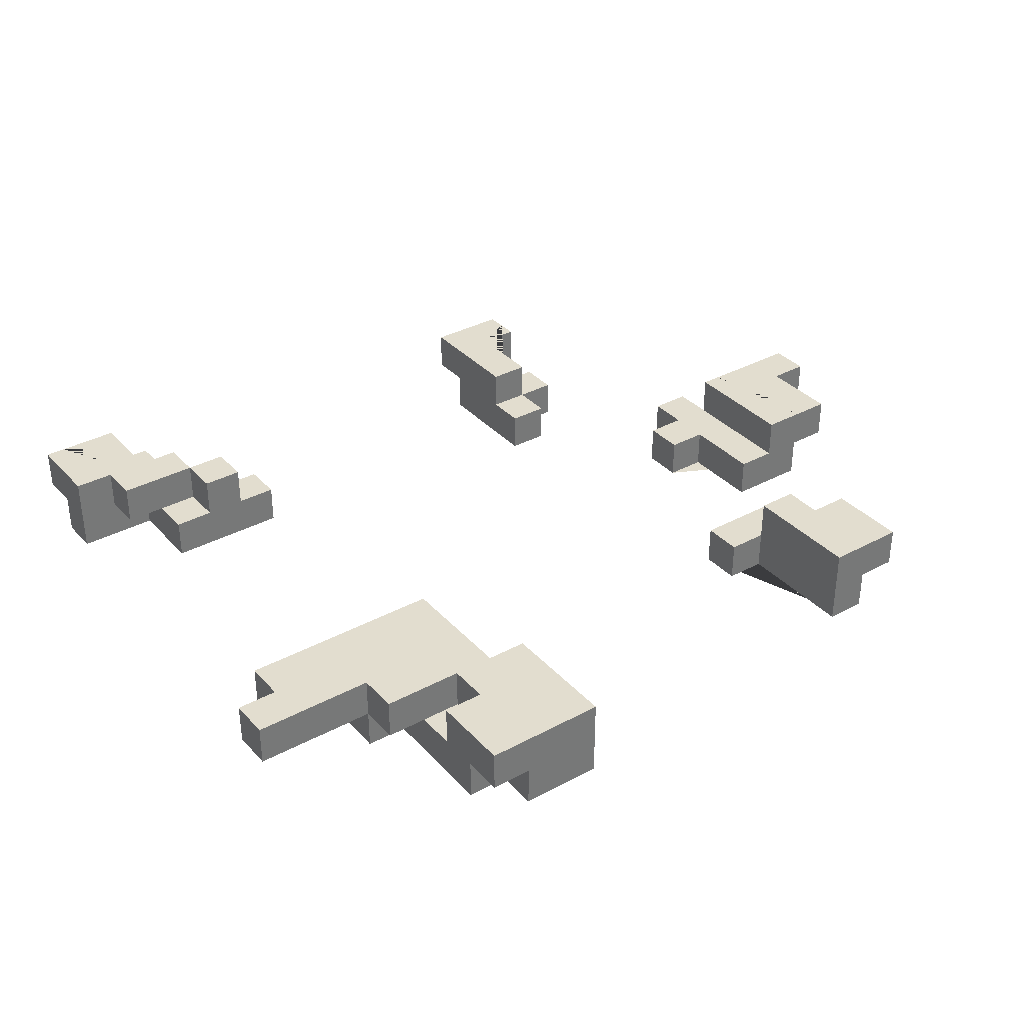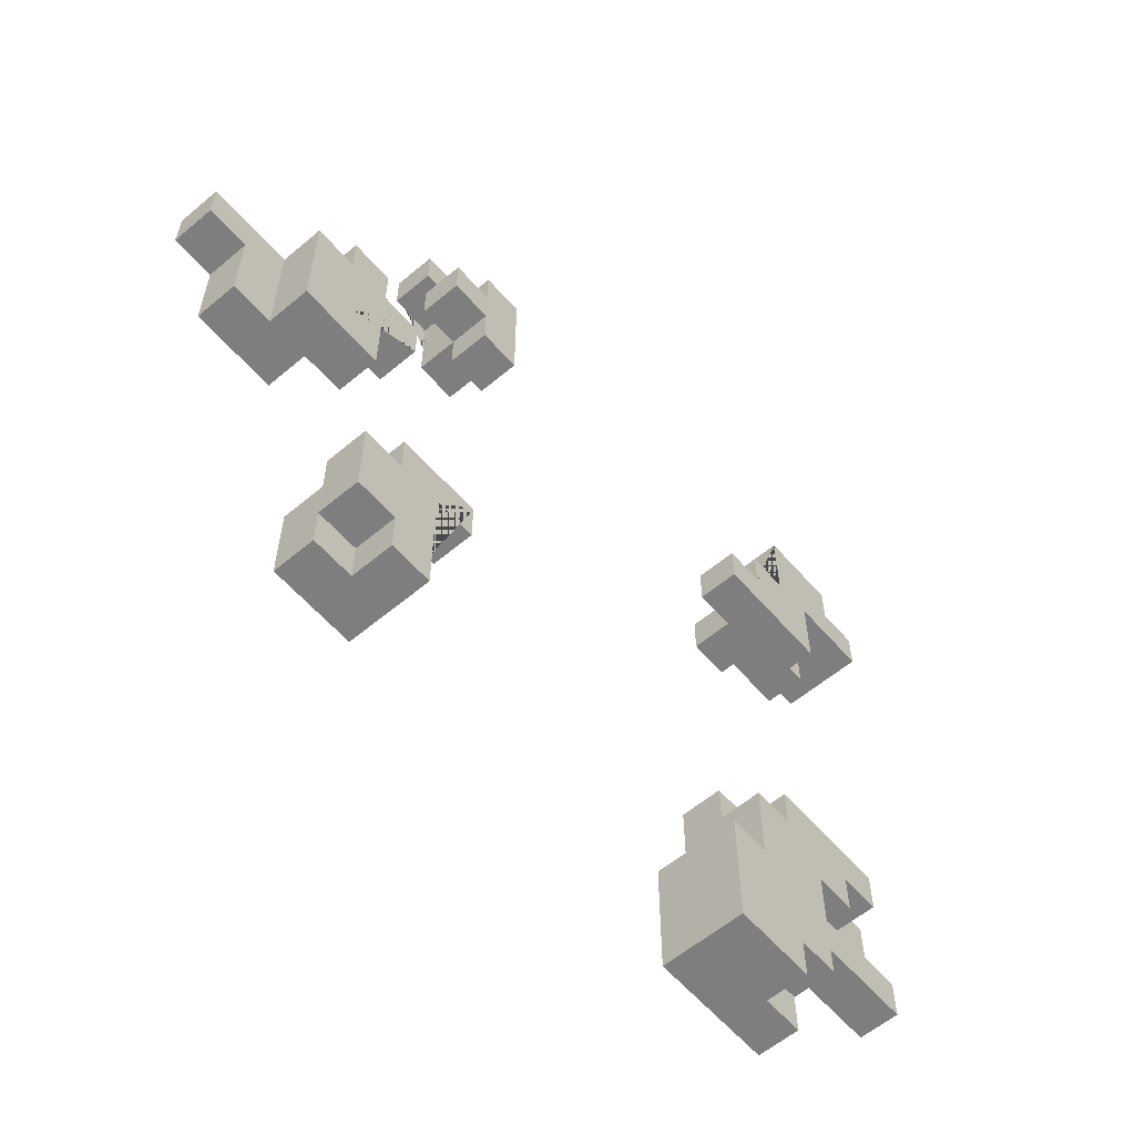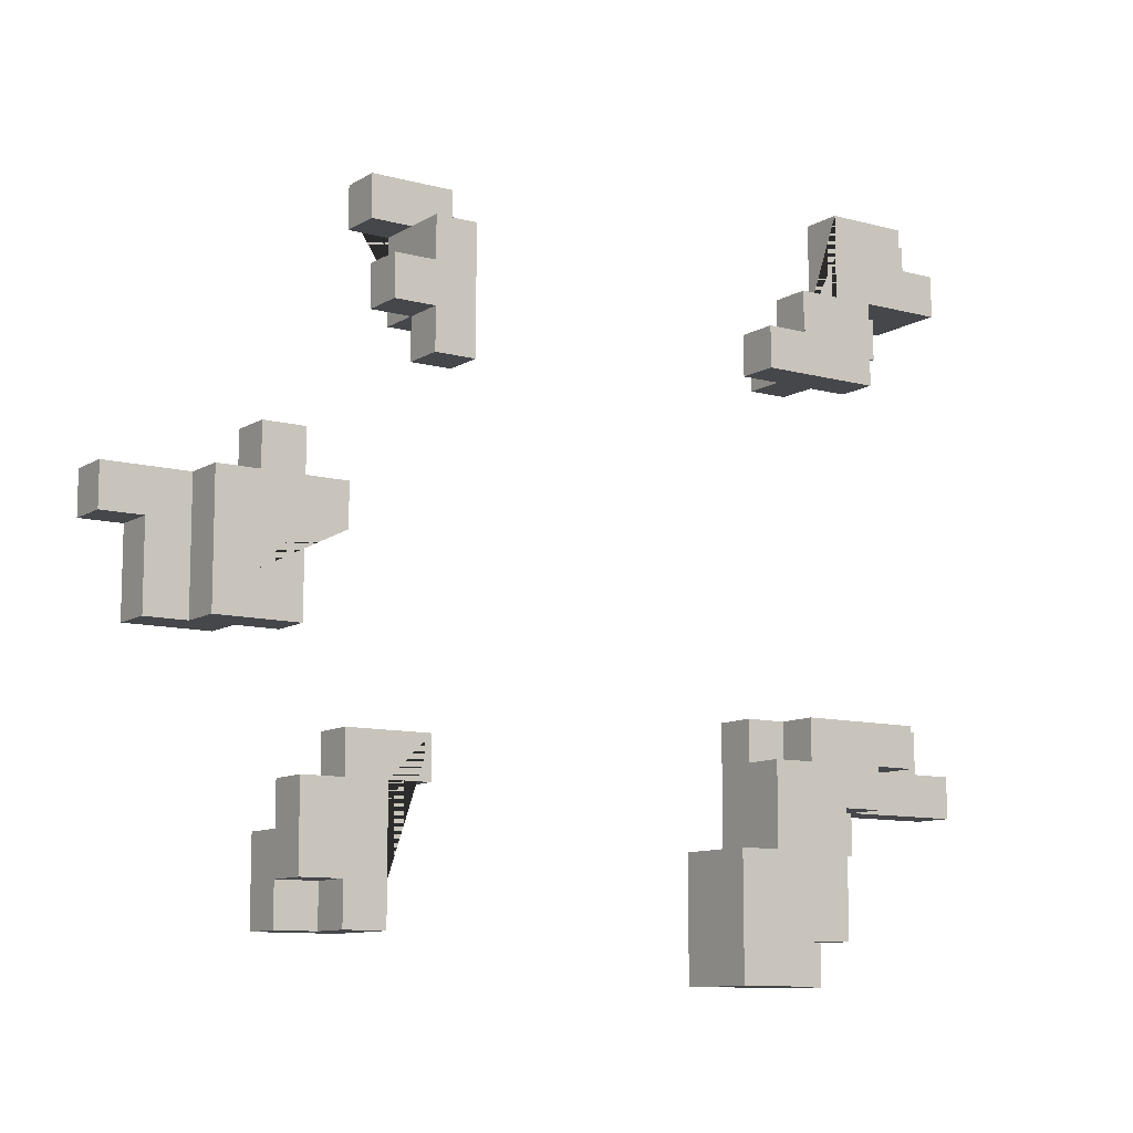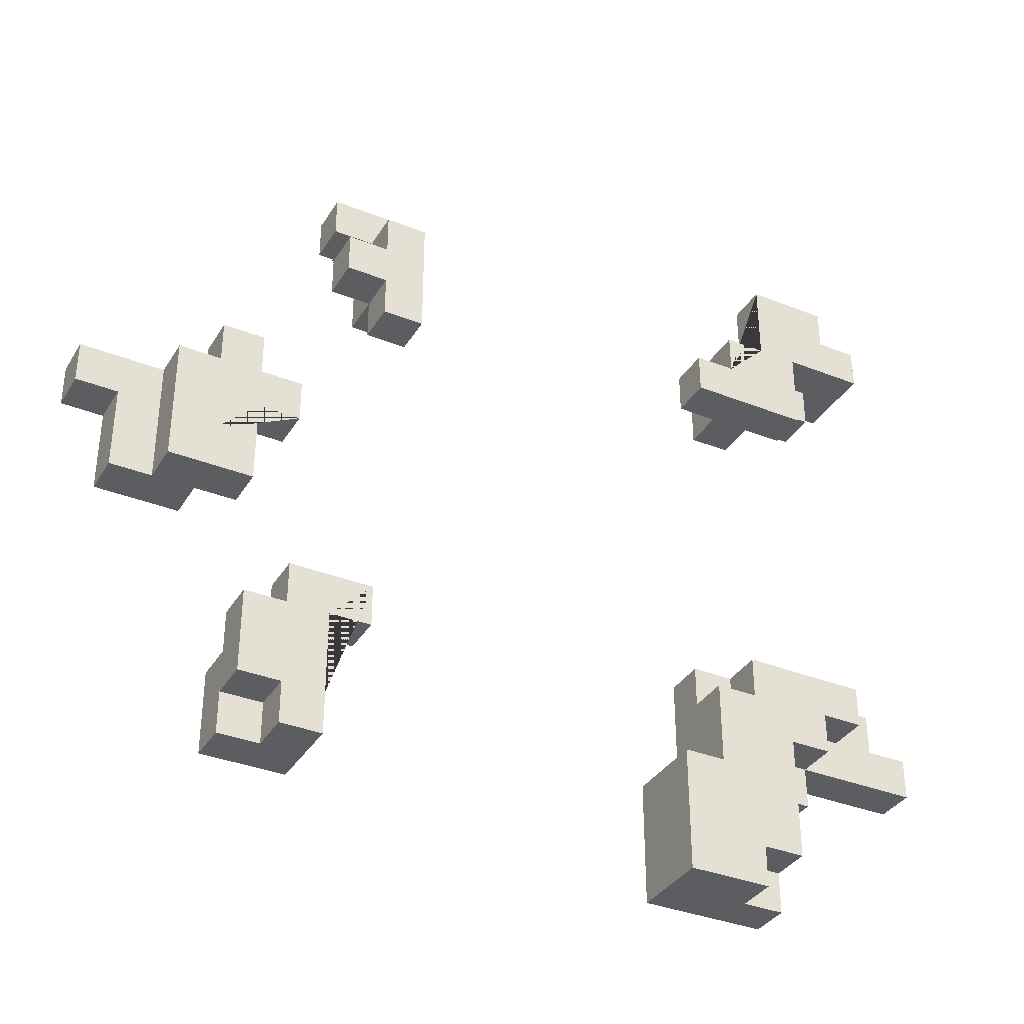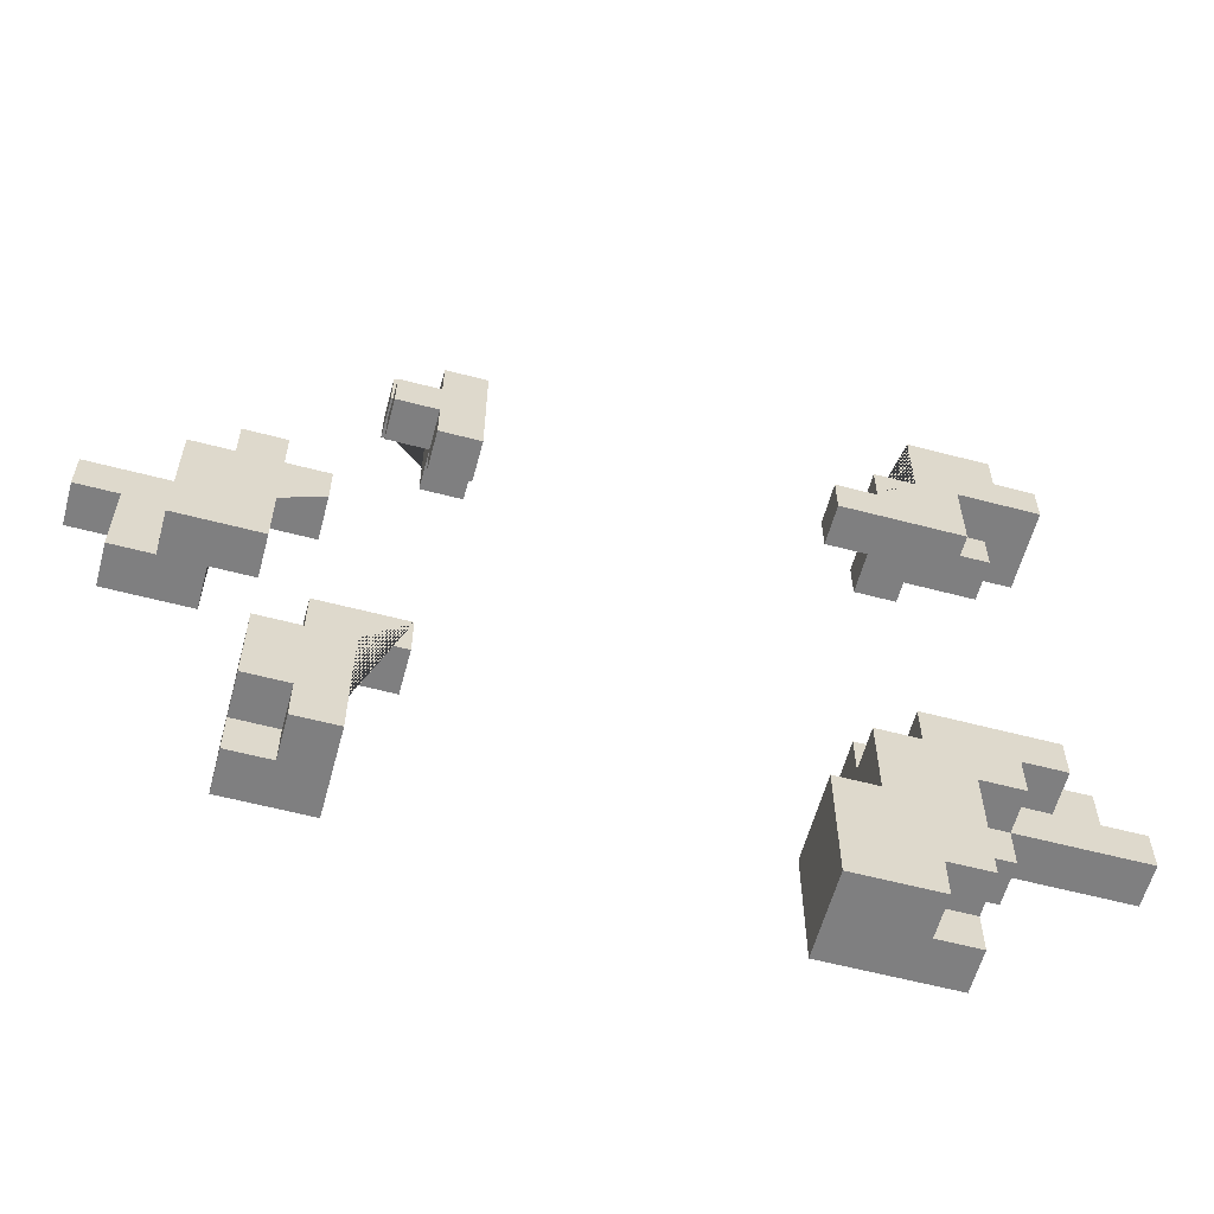
<metadata>
{"format":"obj","ext":"obj","renderer":"f3d","projection":"perspective","resolution":1024,"background":"white","views":[{"elev":34.9,"azim":144.2,"up":"+Y"},{"elev":-59.4,"azim":-49.3,"up":"+Z"},{"elev":-10.3,"azim":-34.3,"up":"+Z"},{"elev":-35.6,"azim":-27.7,"up":"+Z"},{"elev":-59.7,"azim":-15.1,"up":"+Z"}]}
</metadata>
<code>
o Tree.012
v -1 2.3 -0.2
v -1 2.3 -0.3
v -1 2.4 -0.2
v -0.9 2.4 -0.5
v -0.8 2.2 -0.2
v -0.8 2.3 -0.2
v -0.8 2.3 -0.5
v -0.7 2.2 -0.4
v -0.6 2.3 -0.8
v -0.6 2.3 -1.1
v -0.5 2.2 -1
v -0.5 2.3 -1
v -0.4 2.2 0.3
v -0.4 2.2 0.2
v -0.4 2.4 0.5
v -0.3 2.2 0.3
v -0.3 2.2 0.2
v -0.3 2.3 0.3
v -0.3 2.4 0.2
v 0.5 2.2 -0.9
v 0.5 2.2 -1.2
v 0.5 2.4 -1.2
v 0.6 2.2 0.2
v 0.6 2.3 0.2
v 0.6 2.3 -0.6
v 0.7 2.2 0.4
v 0.7 2.3 0.4
v 0.7 2.3 -0.6
v 0.9 2.3 0.6
v 0.9 2.4 0.6
v 1 2.3 -0.6
v 1 2.3 -0.7
v 1 2.4 0.6
v 1 2.4 0.5
v 1 2.4 -0.6
v 1 2.4 -0.7
v -0.8 2.4 -0.5
v -0.7 2.3 -0.5
v -0.6 2.2 -0.3
v -0.6 2.2 -0.5
v -0.6 2.3 -0.1
v -0.5 2.3 -0.2
v -0.5 2.3 -0.3
v -0.4 2.2 -1.1
v -0.4 2.4 -0.8
v -0.4 2.4 -1
v -0.3 2.3 -0.8
v -0.2 2.3 0.5
v -0.2 2.4 0.4
v -0.2 2.4 0.2
v 0.7 2.2 0.2
v 0.7 2.2 -1.2
v 0.7 2.3 -1
v 0.7 2.4 -0.9
v 0.8 2.2 -0.8
v 0.8 2.3 0.3
v 0.8 2.3 -0.8
v 0.8 2.4 0.3
v 0.9 2.2 0.4
v 0.9 2.2 0.3
v 0.9 2.3 0.3
v 0.9 2.3 -0.8
v 0.9 2.3 -0.9
v 1 2.2 0.6
v 1 2.2 0.5
v 1 2.3 0.4
v 1 2.4 0.4
v 1 2.4 0.3
v 1.1 2.2 0.4
v 1.1 2.3 0.6
v 1.1 2.3 -0.6
v 1.1 2.4 0.6
v 1.1 2.4 -0.6
v 1.1 2.4 -0.7
v 1.2 2.3 -0.8
v 1.2 2.4 -0.7
v 0.8 2.3 0.6
v 0.9 2.2 0.6
v -0.4 2.3 0.5
v -0.2 2.4 0.5
v 0.8 2.2 0.5
v 1.1 2.2 0.5
v -0.3 2.2 0.4
v -0.2 2.2 0.4
v 0.8 2.3 0.4
v 0.8 2.4 0.4
v -0.4 2.3 0.3
v 0.6 2.3 0.3
v 0.7 2.4 0.3
v -0.7 2.3 -0.1
v -0.8 2.4 -0.2
v -0.7 2.2 -0.2
v -0.7 2.3 -0.2
v 0.9 2.4 -0.6
v 1 2.2 -0.6
v -0.3 2.2 -0.7
v -0.3 2.3 -0.7
v 0.7 2.4 -0.7
v 0.8 2.2 -0.7
v 1.1 2.3 -0.7
v -0.6 2.2 -0.8
v 0.5 2.4 -0.9
v 0.6 2.4 -0.9
v 0.6 2.4 -1
v 0.7 2.4 -1
v 0.8 2.3 -1
v 0.6 2.4 -1.2
v -0.3 2.3 0.4
v 0.9 2.3 0.4
v -0.2 2.4 0.3
v -0.4 2.3 0.2
v 0.7 2.3 0.2
v 0.7 2.4 0.2
v 0.8 2.4 0.2
v -0.3 2.2 0.1
v -0.3 2.3 0.1
v -0.6 2.3 -0.3
v -0.5 2.2 -0.3
v -0.8 2.4 -0.4
v -0.7 2.4 -0.4
v -0.6 2.2 -0.4
v -0.6 2.3 -0.5
v 1 2.2 -0.7
v -0.4 2.2 -0.8
v 1.2 2.4 -0.8
v -0.6 2.2 -1
v -0.6 2.3 -1
v -0.5 2.2 -1.1
v -0.5 2.3 -1.1
v -0.5 2.4 -1.1
v 0.7 2.2 -1.1
v 0.8 2.2 -1.1
v 0.8 2.3 -1.2
v -0.2 2.2 0.3
v 0.8 2.2 0.3
v 0.8 2.2 0.2
v 0.9 2.2 0.2
v -0.7 2.2 -0.1
v -0.8 2.2 -0.5
v 0.8 2.2 -0.6
v 0.9 2.2 -0.7
v -0.5 2.2 -0.8
v 0.7 2.2 -0.8
v 0.6 2.2 -0.9
v 1 2.3 0.6
v 1 2.3 0.5
v 1.1 2.3 0.5
v -0.4 2.3 0.4
v -0.2 2.3 0.4
v 1 2.3 0.3
v -0.9 2.3 -0.3
v -0.9 2.3 -0.5
v 0.6 2.3 -0.7
v 0.7 2.3 -0.7
v 1.2 2.3 -0.7
v 0.8 2.3 -0.9
v 0.7 2.3 -1.1
v 0.8 2.3 -1.1
v 0.7 2.3 -1.2
v 1.1 2.4 0.5
v -0.9 2.4 -0.4
v 1 2.4 -0.8
v -0.6 2.4 -1.1
v 0.8 2.4 -1.2
v 0.8 2.2 0.4
v -0.2 2.2 0.2
v -0.2 2.2 0.1
v -0.6 2.2 -0.1
v -0.6 2.2 -0.2
v -0.5 2.2 -0.2
v 0.7 2.2 -0.6
v -0.4 2.2 -0.7
v 0.6 2.2 -0.7
v 0.7 2.2 -0.7
v -0.3 2.2 -0.8
v -0.4 2.2 -1
v 0.7 2.3 0.3
v -0.3 2.3 0.2
v -0.2 2.3 0.2
v 0.8 2.3 0.2
v 0.9 2.3 0.2
v -0.2 2.3 0.1
v -0.6 2.3 -0.2
v 0.9 2.3 -0.6
v -0.5 2.3 -0.7
v 0.9 2.3 -0.7
v -0.5 2.3 -0.8
v -0.4 2.3 -0.8
v -0.6 2.3 -0.9
v -0.5 2.3 -0.9
v 0.7 2.3 -0.9
v 0.9 2.4 0.5
v 0.9 2.4 0.4
v -0.3 2.4 0.3
v -0.7 2.4 -0.5
v 0.6 2.4 -0.6
v 0.9 2.4 -0.7
v -0.5 2.4 -0.8
v 0.7 2.4 -0.8
v 0.9 2.4 -0.8
v -0.5 2.4 -0.9
v 0.9 2.4 -0.9
v -0.5 2.4 -1
v 1.1 2.4 0.4667
v 1.1 2.4 0.4
v -0.7667 2.4 -0.2
v -0.75 2.4 -0.2
v -1 2.4 -0.2667
v -1 2.4 -0.3
v 0.8 2.4 -1
v -0.9 2.4 -0.3
v -0.7 2.4 -0.2
v 1.18 2.4 -0.7
v -0.4 2.4 0.45
v -0.4 2.4 0.4333
v -0.4 2.4 0.4
v -0.85 2.4 -0.5
v -0.4 2.4 -1.1
v 1.05 2.4 0.6
v -0.8333 2.4 -0.5
v -0.3 2.4 0.4
v -0.9 2.4 -0.35
v -0.6 2.4 -0.9
v -1 2.4 -0.25
v -0.4 2.4 -1.033
v -0.55 2.4 -0.9
v -0.9333 2.4 -0.3
v -0.3333 2.4 0.4
v 1.033 2.4 0.4
v -0.4667 2.4 -1.1
v 1.175 2.4 -0.7
v 1.06 2.4 0.4
v 0.85 2.2 0.6
v 0.8 2.2 0.6
v 0.65 2.2 0.3
v -0.5 2.2 -0.7
v 0.75 2.2 0.2
v -0.45 2.2 -0.7
v 0.7667 2.2 0.2
v 0.7 2.2 0.3
v 0.85 2.2 -0.8
v 0.9 2.2 -0.8
v 0.7333 2.2 -0.6
v 0.6 2.2 0.3
v 0.9 2.2 -0.75
v 0.7 2.2 0.35
f 3 2 1
f 224 2 3
f 208 2 224
f 209 2 208
f 161 152 151
f 4 152 161
f 161 151 222
f 211 222 151
f 6 139 5
f 7 139 6
f 90 92 138
f 93 92 90
f 9 126 101
f 189 126 9
f 127 126 189
f 163 10 127
f 163 127 189
f 163 189 223
f 187 142 185
f 12 128 11
f 129 128 12
f 198 190 187
f 201 190 198
f 87 14 13
f 111 14 87
f 15 148 79
f 214 148 15
f 215 148 214
f 216 148 215
f 231 74 76 213
f 108 16 83
f 18 16 108
f 178 115 17
f 116 115 178
f 194 18 108
f 194 178 18
f 19 178 194
f 194 108 221
f 174 143 55 241 242 245 141 99 140 243 171
f 17 115 167 166 134 16
f 96 172 238 236 142 11 176 124 175
f 8 121 39 118 170 169 92
f 102 21 20
f 22 21 102
f 24 23 88
f 153 144 173
f 196 153 25
f 103 144 153
f 103 153 196
f 28 174 171
f 154 174 28
f 89 112 177
f 113 112 89
f 77 165 81
f 85 165 77
f 86 56 85
f 58 56 86
f 30 109 29
f 192 109 30
f 193 109 192
f 35 32 31
f 36 32 35
f 93 38 120
f 120 38 195
f 168 169 41
f 41 169 183
f 121 40 117
f 39 121 117
f 117 40 122
f 240 235 244 23 51 237 239 136 135 60 59 78 233 234 81 165 26 246
f 170 118 42
f 42 118 43
f 176 44 188
f 124 176 188
f 188 44 45
f 45 44 46
f 46 44 225
f 225 44 218
f 96 175 97
f 97 175 47
f 166 167 149
f 84 134 149
f 134 166 149
f 149 167 179
f 179 167 182
f 48 149 80
f 149 179 80
f 80 179 49
f 49 179 110
f 110 179 50
f 214 15 80 49 110 194 221 228 216 215
f 131 52 157
f 157 52 159
f 191 53 54
f 54 53 105
f 55 132 57
f 57 132 156
f 156 132 106
f 106 132 158
f 56 180 58
f 58 180 114
f 158 133 164
f 106 158 164
f 60 137 109
f 59 60 109
f 109 137 61
f 61 137 181
f 184 186 94
f 94 186 197
f 62 63 200
f 200 63 202
f 64 65 145
f 145 65 146
f 95 123 31
f 31 123 32
f 66 150 67
f 67 150 68
f 82 69 147
f 70 147 72
f 147 69 160
f 72 147 160
f 71 100 73
f 73 100 74
f 160 69 204
f 204 69 205
f 155 75 76
f 76 75 125
f 107 104 105 210 164 22
f 233 77 234
f 78 77 233
f 29 77 78
f 64 30 29
f 64 29 78
f 145 30 64
f 33 30 145
f 70 33 145
f 48 15 79
f 80 15 48
f 82 146 65
f 147 146 82
f 84 108 83
f 149 108 84
f 165 27 26
f 85 27 165
f 109 86 85
f 193 86 109
f 16 87 13
f 18 87 16
f 235 88 244
f 56 89 177
f 58 89 56
f 168 90 138
f 41 90 168
f 6 3 1
f 91 3 6
f 92 6 5
f 92 91 6
f 212 207 93
f 170 183 169
f 42 183 170
f 28 196 25
f 243 28 171
f 140 28 243
f 184 196 28
f 184 28 140
f 94 196 184
f 95 184 140
f 31 184 95
f 71 35 31
f 73 35 71
f 238 185 236
f 172 185 238
f 96 185 172
f 97 185 96
f 174 153 173
f 154 153 174
f 32 197 186
f 36 197 32
f 155 74 100
f 142 9 101
f 187 9 142
f 188 198 187
f 45 198 188
f 144 102 20
f 103 102 144
f 106 105 53
f 105 106 210
f 219 72 160 204 205 232 229 67 193 192 34 33
f 59 109 66
f 59 66 69
f 229 232 69
f 66 67 69
f 56 58 61
f 61 58 150
f 150 58 68
f 14 111 17
f 17 111 178
f 178 19 179
f 179 19 50
f 23 24 51
f 51 24 112
f 51 112 237
f 239 113 136
f 136 113 180
f 180 113 114
f 136 180 137
f 137 180 181
f 115 116 167
f 167 116 182
f 39 117 118
f 118 117 43
f 152 4 7
f 217 220 7
f 139 7 38
f 7 37 38
f 38 37 195
f 139 38 40
f 40 38 122
f 141 186 123
f 123 186 32
f 124 188 175
f 175 188 47
f 55 57 241
f 241 57 62 242
f 62 200 162
f 62 162 75
f 75 162 125
f 191 54 156
f 156 54 63
f 63 54 202
f 126 127 11
f 11 127 12
f 10 163 129
f 129 163 130
f 129 130 44
f 128 129 44
f 131 157 132
f 132 157 158
f 21 22 52
f 52 22 159
f 159 22 133
f 133 22 164
f 65 64 78
f 59 65 78
f 59 82 65
f 69 82 59
f 16 84 83
f 134 84 16
f 14 16 13
f 17 16 14
f 136 60 135
f 137 60 136
f 92 168 138
f 169 92 168
f 8 92 5
f 139 8 5
f 139 121 8
f 40 121 139
f 99 95 140
f 141 95 99
f 123 95 141
f 143 173 174
f 144 143 173
f 144 55 143
f 126 142 101
f 11 142 126
f 128 176 11
f 44 176 128
f 131 144 20
f 131 55 144
f 132 55 131
f 21 131 20
f 52 131 21
f 146 70 145
f 147 70 146
f 148 48 79
f 108 48 148
f 149 48 108
f 61 66 109
f 150 66 61
f 2 6 1
f 151 6 2
f 152 6 151
f 7 6 152
f 153 28 25
f 154 28 153
f 32 71 31
f 100 71 32
f 62 100 32
f 62 32 186
f 62 155 100
f 75 155 62
f 156 62 57
f 63 62 156
f 10 12 127
f 129 12 10
f 159 158 157
f 133 158 159
f 77 29 85
f 85 29 109
f 27 85 177
f 177 85 56
f 87 18 111
f 111 18 178
f 88 177 24
f 24 177 112
f 56 61 180
f 180 61 181
f 178 179 116
f 116 179 182
f 90 41 93
f 93 41 183
f 93 183 117
f 183 42 117
f 117 42 43
f 93 117 38
f 38 117 122
f 184 31 186
f 186 31 32
f 185 97 187
f 187 97 188
f 188 97 47
f 9 187 189
f 189 187 190
f 191 156 53
f 53 156 106
f 30 33 192
f 192 33 34
f 86 193 58
f 193 67 58
f 58 67 68
f 194 110 19
f 19 110 50
f 89 58 113
f 113 58 114
f 119 120 37
f 37 120 195
f 196 94 98
f 98 94 197
f 35 73 36
f 36 73 74
f 196 98 199
f 198 45 201
f 199 200 103
f 196 199 103
f 103 200 54
f 54 200 202
f 201 45 203
f 203 45 46
f 102 103 104
f 103 54 104
f 104 54 105
f 102 104 22
f 22 104 107
f 163 223 226 201 203 46 225 218 230 130
f 190 226 223 189
f 108 228 221
f 197 94 35 36
f 44 230 218
f 148 216 228 108
f 155 213 231
f 151 227 211
f 7 4 217
f 70 219 33
f 155 231 74
f 44 130 230
f 2 209 227 151
f 207 212 120 119 37 220 217 4 161 222 211 227 209 208 224 3 91 206
f 106 164 210
f 155 76 213
f 93 207 206 92
f 7 220 37
f 92 206 91
f 190 201 226
f 70 72 219
f 69 67 229
f 69 232 205
f 231 213 76 125 162 200 199 98 197 36 74
f 93 120 212
f 186 245 242 62
f 177 240 246 27
f 112 113 239 237
f 186 141 245
f 177 88 235 240
f 77 81 234
f 185 142 236
f 27 246 26
f 88 23 244

</code>
